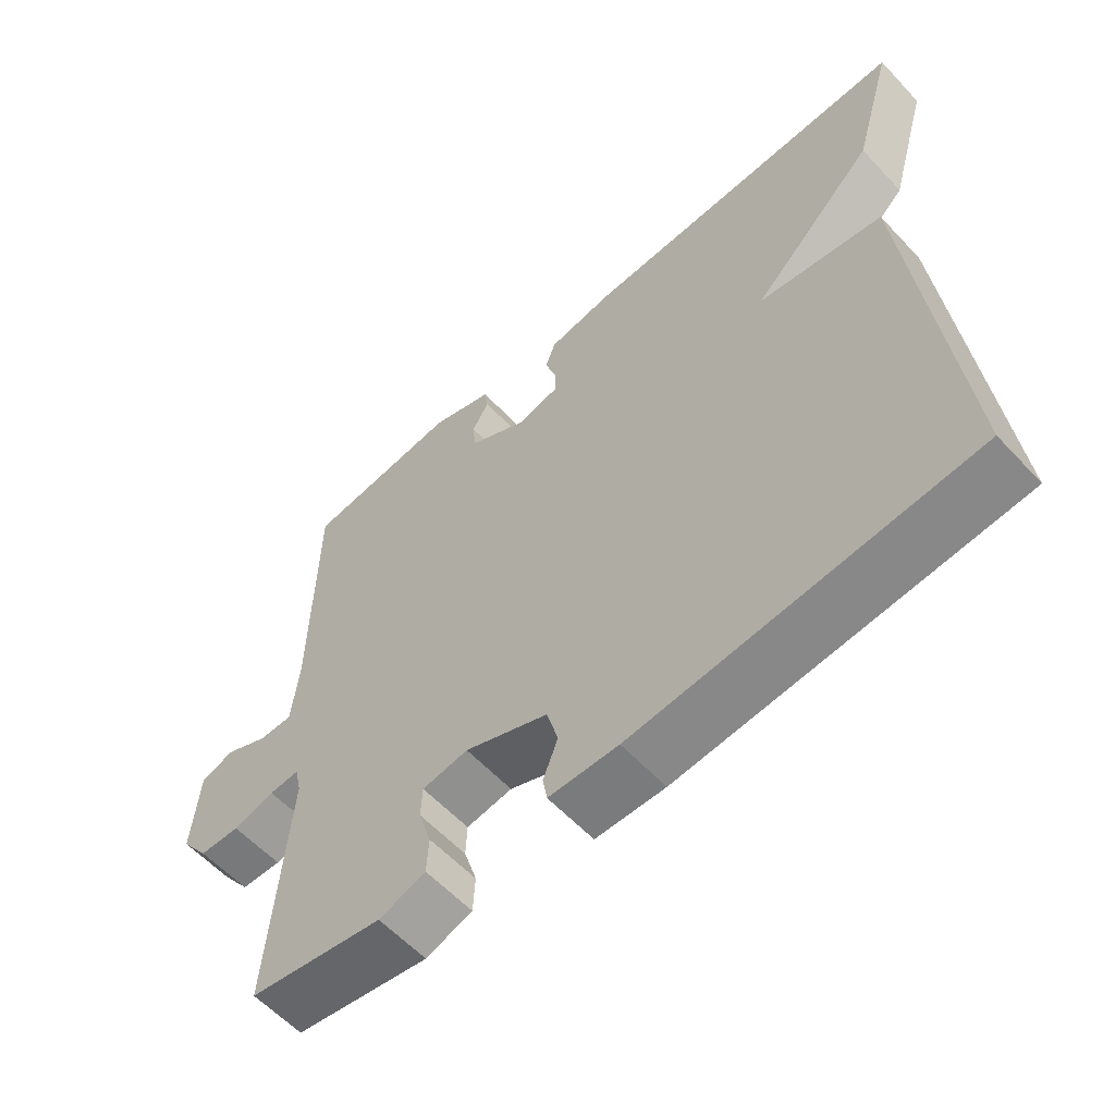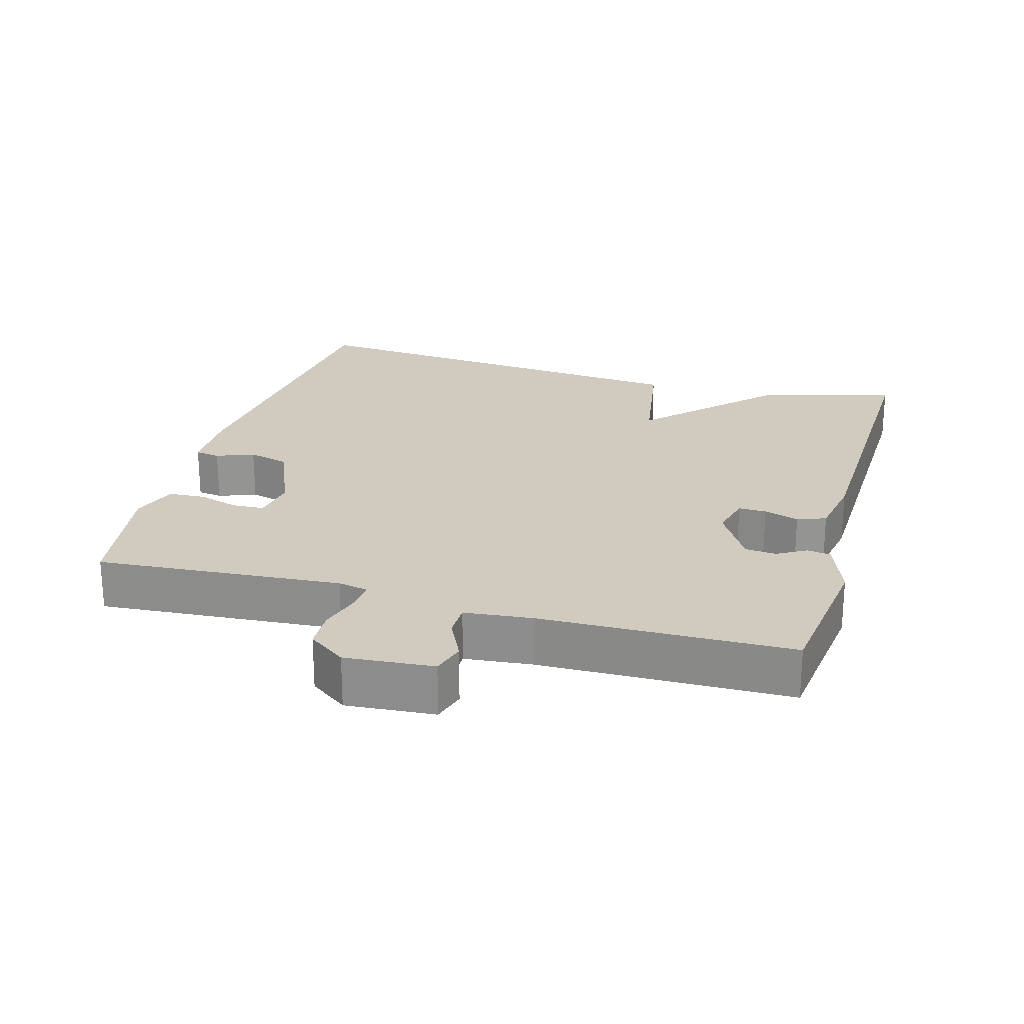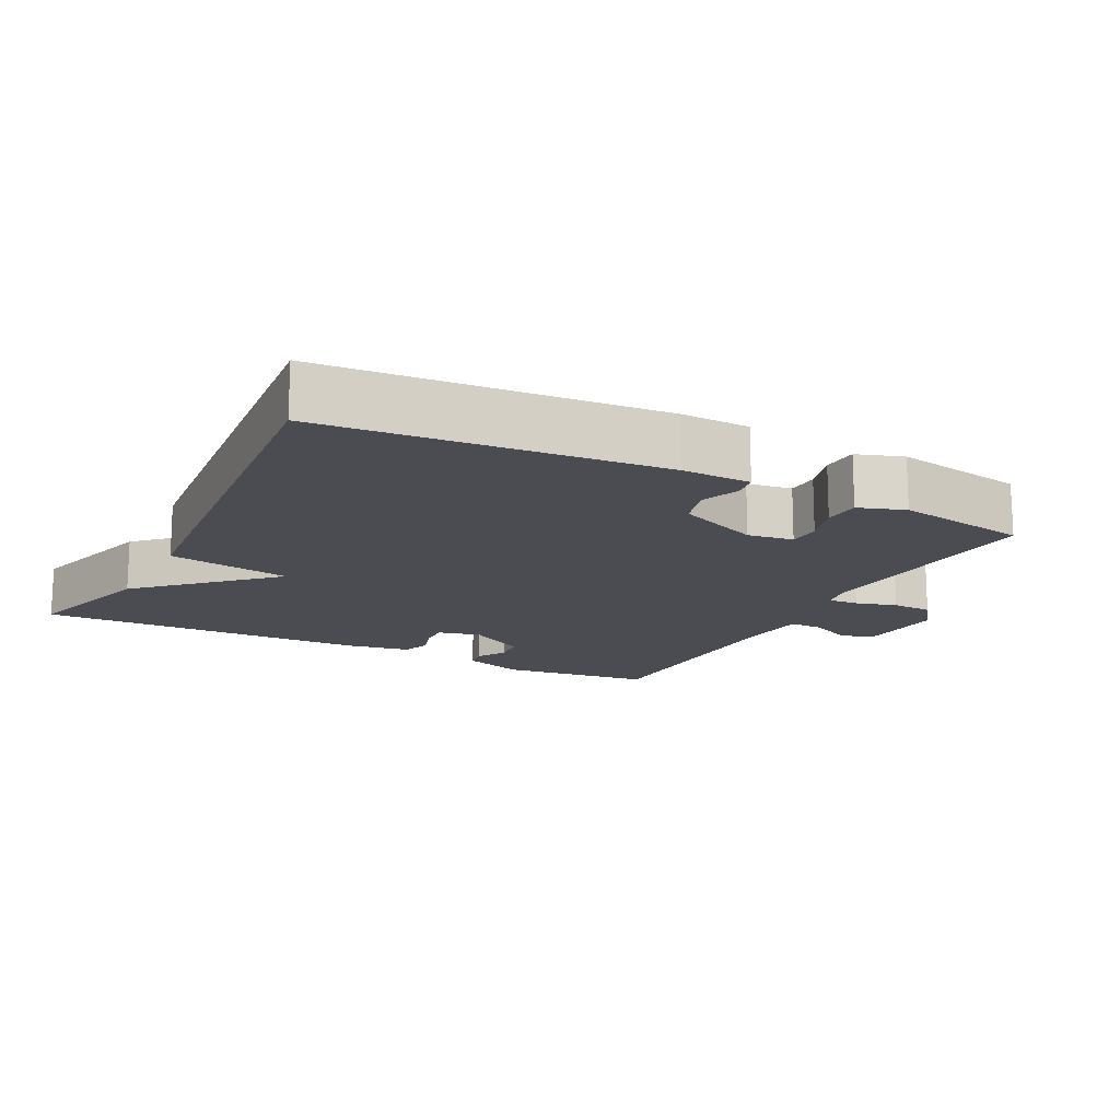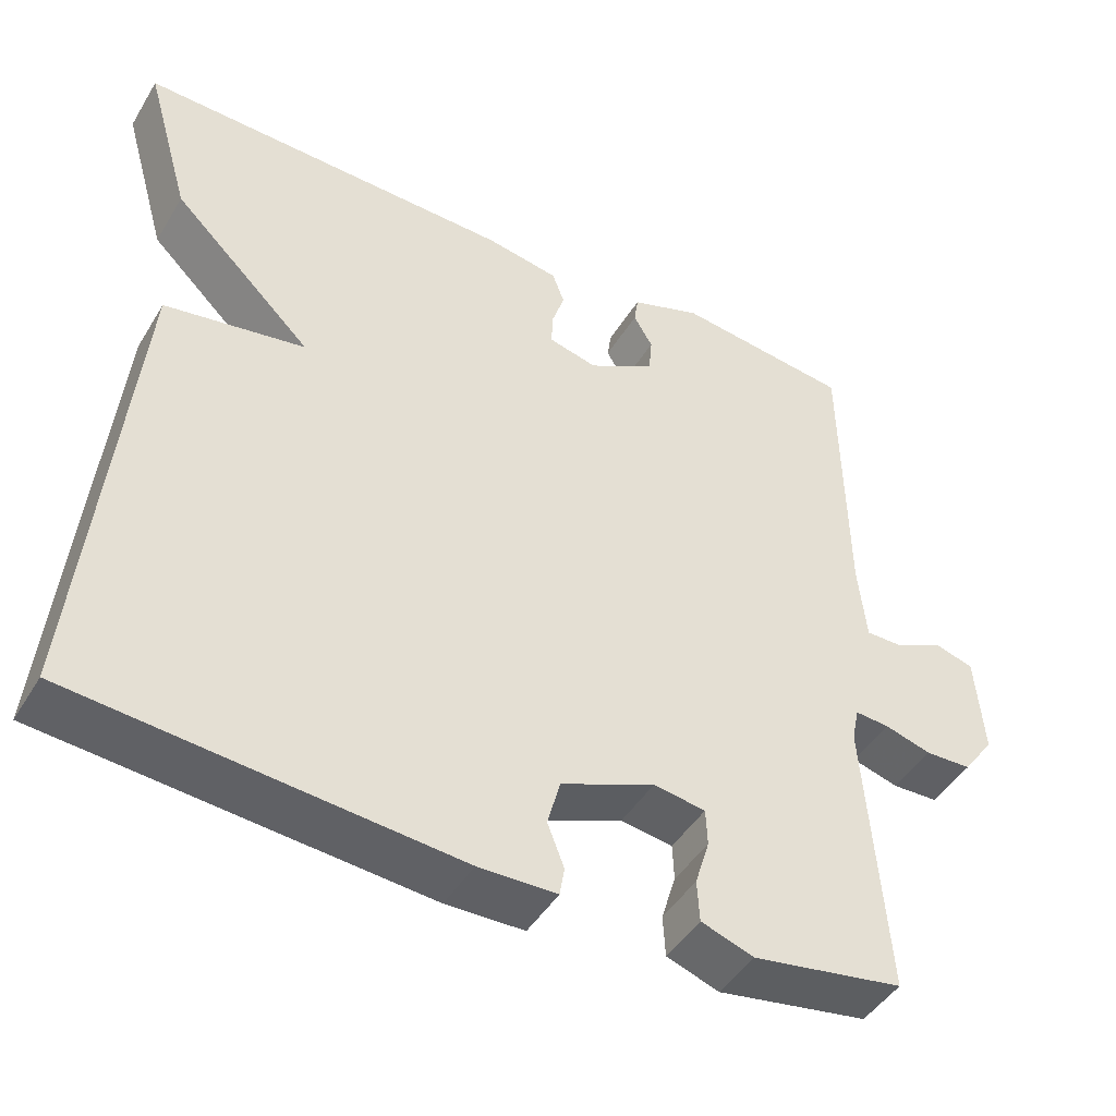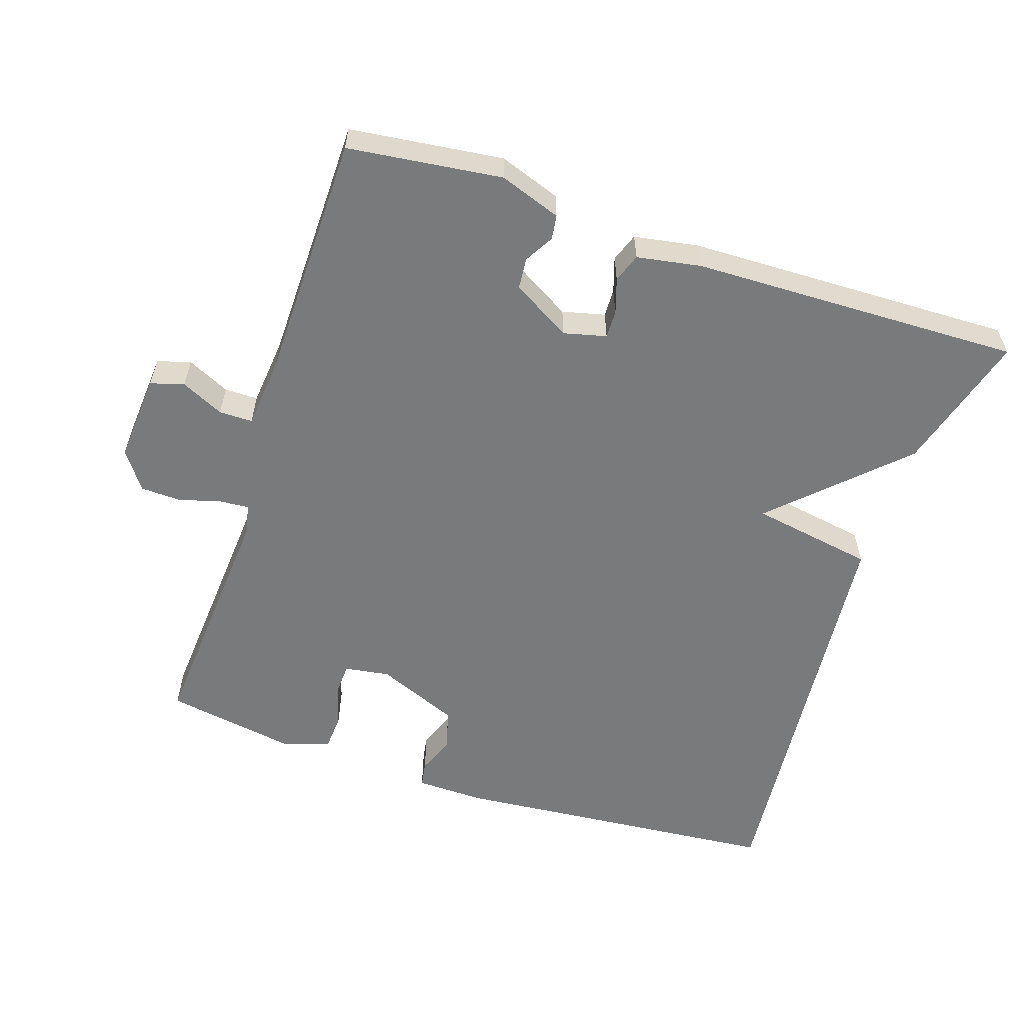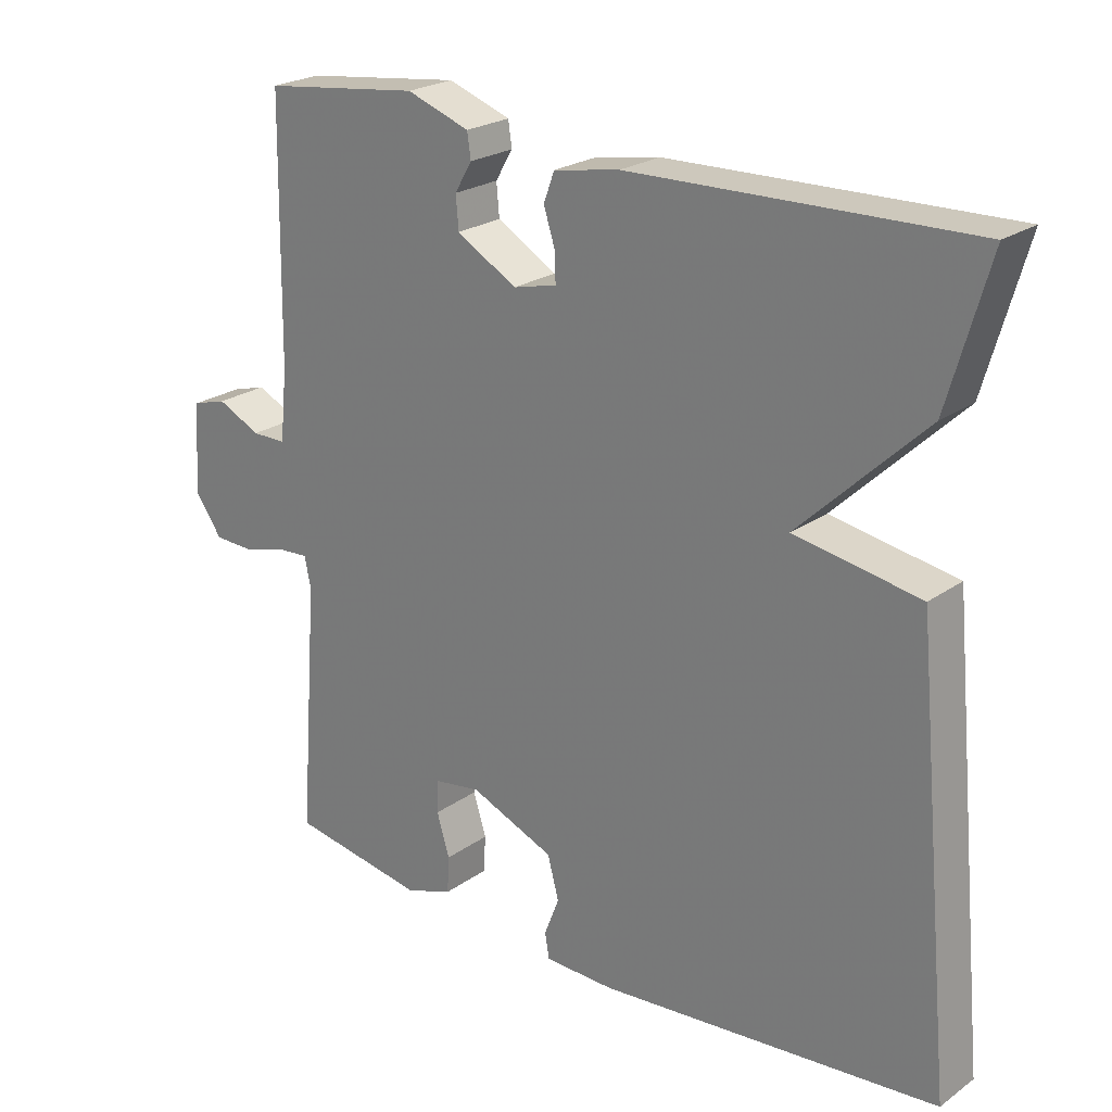
<metadata>
{"format":"obj","ext":"obj","renderer":"f3d","projection":"perspective","resolution":1024,"background":"white","views":[{"elev":-59.2,"azim":42.7,"up":"+Z"},{"elev":23.4,"azim":-74.2,"up":"+Y"},{"elev":-15.3,"azim":152.6,"up":"+Y"},{"elev":-45.6,"azim":150.4,"up":"+Z"},{"elev":-58.0,"azim":-18.3,"up":"+Y"},{"elev":23.3,"azim":40.3,"up":"+Z"}]}
</metadata>
<code>
v -0.5 0.07 0.5
v -0.28 0.07 0.527
v -0.192 0.07 0.496
v -0.187 0.07 0.461
v -0.211 0.07 0.42
v -0.207 0.07 0.375
v -0.123 0.07 0.326
v -0.062 0.07 0.341
v -0.063 0.07 0.381
v -0.079 0.07 0.431
v -0.064 0.07 0.472
v 0.028 0.07 0.488
v 0.5 0.07 0.5
v 0.443 0.07 0.301
v 0.267 0.07 0.131
v 0.443 0.07 0.101
v 0.5 0.07 -0.5
v 0.025 0.07 -0.542
v -0.073 0.07 -0.54
v -0.079 0.07 -0.504
v -0.058 0.07 -0.45
v -0.074 0.07 -0.391
v -0.192 0.07 -0.342
v -0.257 0.07 -0.352
v -0.259 0.07 -0.398
v -0.241 0.07 -0.457
v -0.244 0.07 -0.509
v -0.31 0.07 -0.532
v -0.5 0.07 -0.5
v -0.474 0.07 -0.148
v -0.483 0.07 -0.105
v -0.526 0.07 -0.108
v -0.585 0.07 -0.125
v -0.643 0.07 -0.123
v -0.682 0.07 -0.069
v -0.672 0.07 0.058
v -0.624 0.07 0.072
v -0.563 0.07 0.043
v -0.515 0.07 0.043
v -0.505 0.07 0.142
v -0.5 0 0.5
v -0.28 0 0.527
v -0.192 0 0.496
v -0.187 0 0.461
v -0.211 0 0.42
v -0.207 0 0.375
v -0.123 0 0.326
v -0.062 0 0.341
v -0.063 0 0.381
v -0.079 0 0.431
v -0.064 0 0.472
v 0.028 0 0.488
v 0.5 0 0.5
v 0.443 0 0.301
v 0.267 0 0.131
v 0.443 0 0.101
v 0.5 0 -0.5
v 0.025 0 -0.542
v -0.073 0 -0.54
v -0.079 0 -0.504
v -0.058 0 -0.45
v -0.074 0 -0.391
v -0.192 0 -0.342
v -0.257 0 -0.352
v -0.259 0 -0.398
v -0.241 0 -0.457
v -0.244 0 -0.509
v -0.31 0 -0.532
v -0.5 0 -0.5
v -0.474 0 -0.148
v -0.483 0 -0.105
v -0.526 0 -0.108
v -0.585 0 -0.125
v -0.643 0 -0.123
v -0.682 0 -0.069
v -0.672 0 0.058
v -0.624 0 0.072
v -0.563 0 0.043
v -0.515 0 0.043
v -0.505 0 0.142
f 36 37 38
f 35 36 38
f 34 35 38
f 33 34 38
f 32 33 38
f 31 32 38 39
f 28 29 30
f 27 28 30
f 26 27 30
f 25 26 30
f 24 25 30 31
f 31 39 40
f 24 31 40
f 23 24 40
f 19 20 21
f 18 19 21
f 17 18 21
f 16 17 21
f 15 16 21
f 15 21 22
f 13 14 15
f 12 13 15
f 11 12 15
f 10 11 15
f 9 10 15
f 8 9 15
f 22 23 40
f 15 22 40
f 8 15 40
f 7 8 40
f 3 4 5
f 2 3 5
f 1 2 5
f 40 1 5
f 40 5 6
f 6 7 40
f 78 77 76
f 78 76 75
f 78 75 74
f 78 74 73
f 78 73 72
f 79 78 72 71
f 70 69 68
f 70 68 67
f 70 67 66
f 70 66 65
f 71 70 65 64
f 80 79 71
f 80 71 64
f 80 64 63
f 61 60 59
f 61 59 58
f 61 58 57
f 61 57 56
f 61 56 55
f 62 61 55
f 55 54 53
f 55 53 52
f 55 52 51
f 55 51 50
f 55 50 49
f 55 49 48
f 80 63 62
f 80 62 55
f 80 55 48
f 80 48 47
f 45 44 43
f 45 43 42
f 45 42 41
f 45 41 80
f 46 45 80
f 80 47 46
f 1 41 42 2
f 2 42 43 3
f 3 43 44 4
f 4 44 45 5
f 5 45 46 6
f 6 46 47 7
f 7 47 48 8
f 8 48 49 9
f 9 49 50 10
f 10 50 51 11
f 11 51 52 12
f 12 52 53 13
f 13 53 54 14
f 14 54 55 15
f 15 55 56 16
f 16 56 57 17
f 17 57 58 18
f 18 58 59 19
f 19 59 60 20
f 20 60 61 21
f 21 61 62 22
f 22 62 63 23
f 23 63 64 24
f 24 64 65 25
f 25 65 66 26
f 26 66 67 27
f 27 67 68 28
f 28 68 69 29
f 29 69 70 30
f 30 70 71 31
f 31 71 72 32
f 32 72 73 33
f 33 73 74 34
f 34 74 75 35
f 35 75 76 36
f 36 76 77 37
f 37 77 78 38
f 38 78 79 39
f 39 79 80 40
f 40 80 41 1

</code>
